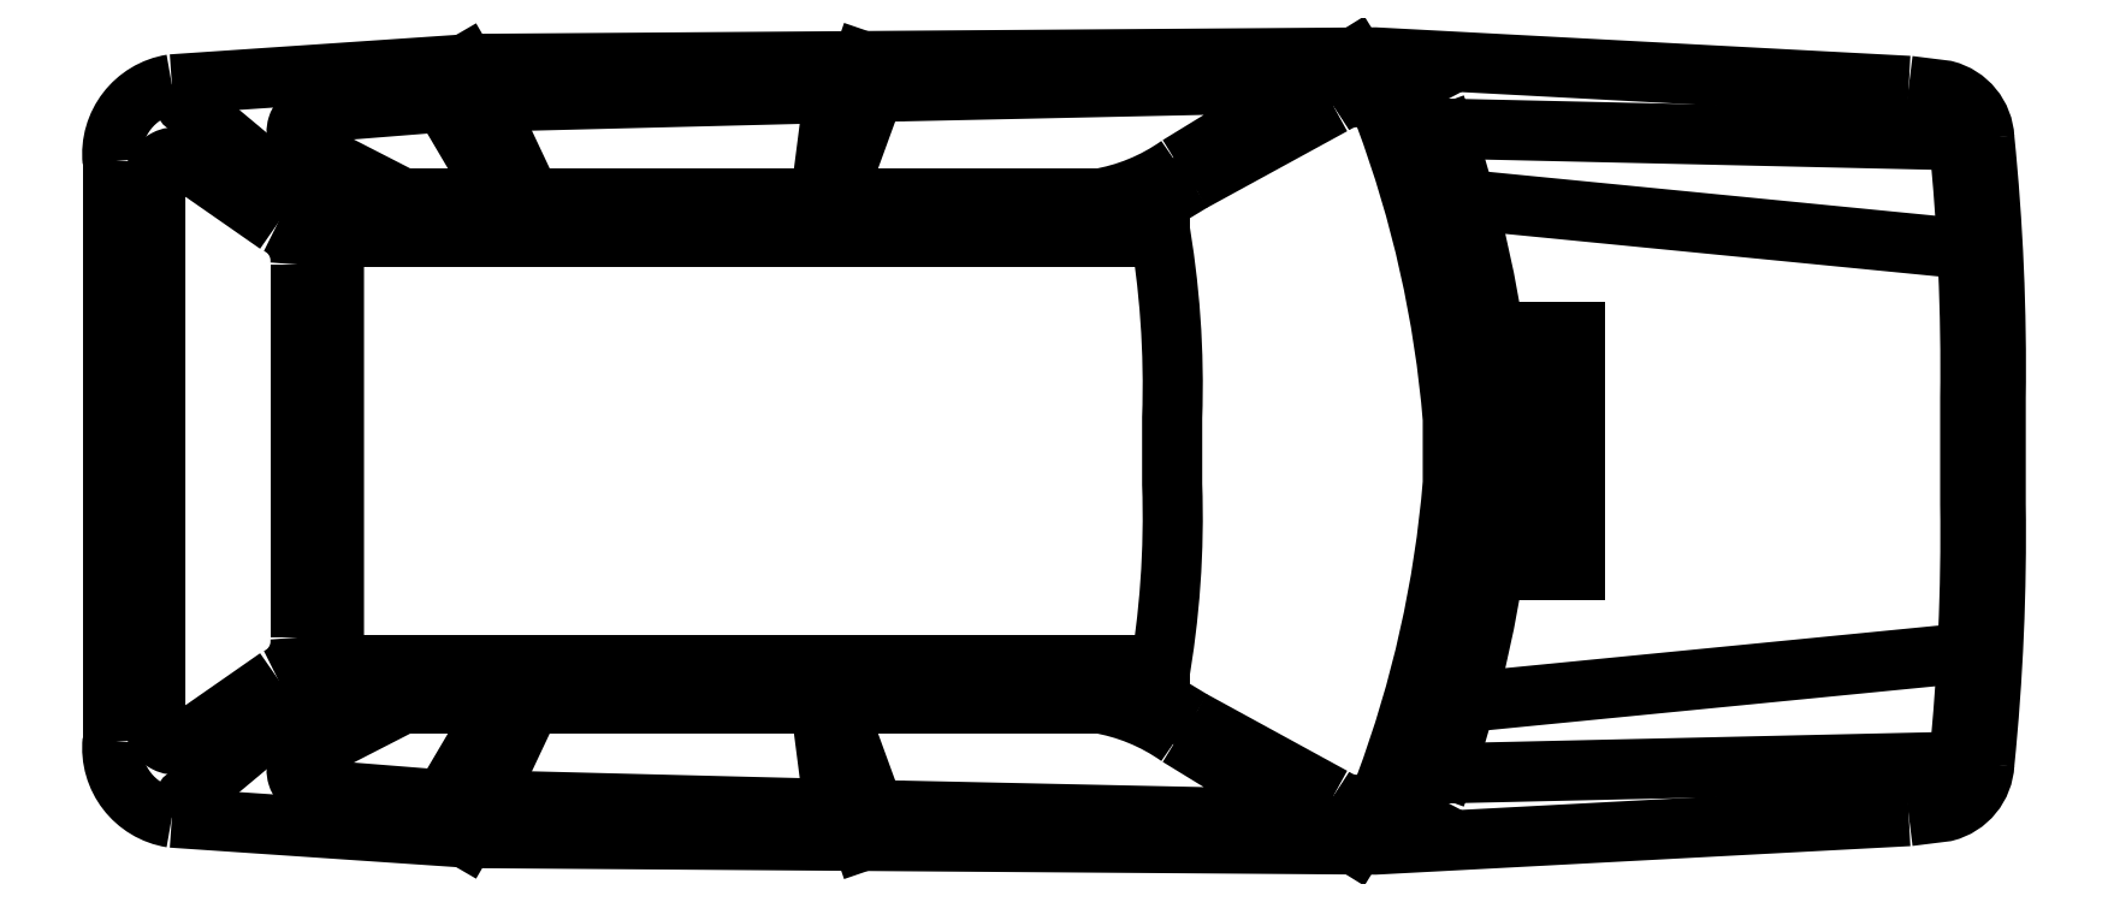
<metadata>
{"format":"dxf","ext":"dxf","renderer":"ezdxf+matplotlib","layout":"modelspace","background":"white","min_lineweight":24,"dpi":150}
</metadata>
<code>
0
SECTION
2
ENTITIES
0
POLYLINE
8
0
66
     1
10
0
20
0
30
0
0
VERTEX
8
0
10
3.671
20
0.6136
30
0
42
0.3299
0
VERTEX
8
0
10
3.594
20
0.7073
30
0
0
VERTEX
8
0
10
3.522
20
0.7163
30
0
0
SEQEND
8
0
0
POLYLINE
8
0
66
     1
10
0
20
0
30
0
0
VERTEX
8
0
10
0.3683
20
-0.0004048
30
0
0
VERTEX
8
0
10
0.3683
20
0.3653
30
0
0
SEQEND
8
0
0
POLYLINE
8
0
66
     1
10
0
20
0
30
0
0
VERTEX
8
0
10
3.522
20
0.7163
30
0
0
VERTEX
8
0
10
2.476
20
0.7722
30
0
0
VERTEX
8
0
10
1.524
20
0.7653
30
0
0
VERTEX
8
0
10
0.705
20
0.7594
30
0
0
VERTEX
8
0
10
0.1162
20
0.7193
30
0
42
0.1932
0
SEQEND
8
0
0
POLYLINE
8
0
66
     1
10
0
20
0
30
0
0
VERTEX
8
0
10
0.1162
20
0.7193
30
0
42
0.3979
0
VERTEX
8
0
10
0
20
0.5681
30
0
42
-0.05122
0
SEQEND
8
0
0
POLYLINE
8
0
66
     1
10
0
20
0
30
0
0
VERTEX
8
0
10
0.3683
20
0.3653
30
0
42
0.32
0
VERTEX
8
0
10
0.323
20
0.4452
30
0
42
0.221
0
SEQEND
8
0
0
POLYLINE
8
0
66
     1
10
0
20
0
30
0
0
VERTEX
8
0
10
0.323
20
0.4452
30
0
0
VERTEX
8
0
10
0.149
20
0.5664
30
0
42
0.6764
0
VERTEX
8
0
10
0.08374
20
0.5333
30
0
0
VERTEX
8
0
10
0.08374
20
0
30
0
0
SEQEND
8
0
0
POLYLINE
8
0
66
     1
10
0
20
0
30
0
0
VERTEX
8
0
10
0.1162
20
0.7193
30
0
0
VERTEX
8
0
10
0.1427
20
0.6809
30
0
0
VERTEX
8
0
10
0.4161
20
0.4524
30
0
42
-0.1598
0
VERTEX
8
0
10
0.434
20
0.374
30
0
0
VERTEX
8
0
10
0.434
20
0
30
0
0
SEQEND
8
0
0
LINE
8
0
10
0.6493
20
0.6845
30
0
11
0.4024
21
0.6648
31
0
0
ARC
8
0
10
0.3998
20
0.626
30
0
40
0.03885
50
86.06
51
238.6
0
LINE
8
0
10
0.3795
20
0.5929
30
0
11
0.5678
21
0.4963
31
0
0
LINE
8
0
10
0.7602
20
0.4963
30
0
11
0.6493
21
0.6845
31
0
0
POLYLINE
8
0
66
     1
10
0
20
0
30
0
0
VERTEX
8
0
10
2.393
20
0.6792
30
0
0
VERTEX
8
0
10
2.117
20
0.5282
30
0
0
SEQEND
8
0
0
POLYLINE
8
0
66
     1
10
0
20
0
30
0
0
VERTEX
8
0
10
2.489
20
0.6723
30
0
42
0.2128
0
VERTEX
8
0
10
2.437
20
0.6945
30
0
42
0.1311
0
VERTEX
8
0
10
2.393
20
0.6792
30
0
42
-2.369
0
SEQEND
8
0
0
POLYLINE
8
0
66
     1
10
0
20
0
30
0
0
VERTEX
8
0
10
2.628
20
0
30
0
0
VERTEX
8
0
10
2.628
20
0.06274
30
0
42
0.06877
0
VERTEX
8
0
10
2.495
20
0.6578
30
0
42
0.06728
0
VERTEX
8
0
10
2.489
20
0.6723
30
0
0
SEQEND
8
0
0
POLYLINE
8
0
66
     1
10
0
20
0
30
0
0
VERTEX
8
0
10
2.051
20
0.4508
30
0
42
-0.05276
0
VERTEX
8
0
10
2.078
20
0.06543
30
0
0
VERTEX
8
0
10
2.078
20
-2e-16
30
0
0
SEQEND
8
0
0
POLYLINE
8
0
66
     1
10
0
20
0
30
0
0
VERTEX
8
0
10
2.051
20
0.4508
30
0
42
-0.2024
0
VERTEX
8
0
10
2.06
20
0.4886
30
0
42
-0.06684
0
VERTEX
8
0
10
2.074
20
0.5026
30
0
0
VERTEX
8
0
10
2.117
20
0.5282
30
0
0
SEQEND
8
0
0
POLYLINE
8
0
66
     1
10
0
20
0
30
0
0
VERTEX
8
0
10
2.728
20
7e-16
30
0
0
VERTEX
8
0
10
2.728
20
0.06683
30
0
42
0.06749
0
VERTEX
8
0
10
2.594
20
0.6778
30
0
42
0.05977
0
SEQEND
8
0
0
POLYLINE
8
0
66
     1
10
0
20
0
30
0
0
VERTEX
8
0
10
2.594
20
0.6778
30
0
42
0.3203
0
VERTEX
8
0
10
2.506
20
0.7255
30
0
42
0.0431
0
VERTEX
8
0
10
2.47
20
0.718
30
0
42
0.08191
0
VERTEX
8
0
10
2.393
20
0.6792
30
0
42
3.078
0
SEQEND
8
0
0
POLYLINE
8
0
66
     1
10
0
20
0
30
0
0
VERTEX
8
0
10
3.671
20
0.6136
30
0
42
-0.02851
0
VERTEX
8
0
10
3.693
20
0.104
30
0
0
VERTEX
8
0
10
3.693
20
-2e-16
30
0
0
SEQEND
8
0
0
LINE
8
0
10
2.61
20
0.6326
30
0
11
3.621
21
0.6096
31
0
0
LINE
8
0
10
2.653
20
0.4929
30
0
11
3.637
21
0.3962
31
0
0
POLYLINE
8
0
66
     1
10
0
20
0
30
0
0
VERTEX
8
0
10
3.621
20
0.6086
30
0
42
-0.02853
0
VERTEX
8
0
10
3.643
20
0.1044
30
0
0
VERTEX
8
0
10
3.643
20
-2e-16
30
0
0
SEQEND
8
0
0
POLYLINE
8
0
66
     1
10
0
20
0
30
0
0
VERTEX
8
0
10
3.621
20
0.6086
30
0
42
0.2669
0
VERTEX
8
0
10
3.55
20
0.7111
30
0
42
-4.463
0
SEQEND
8
0
0
POLYLINE
8
0
66
     1
10
0
20
0
30
0
0
VERTEX
8
0
10
3.638
20
0.6116
30
0
42
-0.02852
0
VERTEX
8
0
10
3.66
20
0.1042
30
0
0
VERTEX
8
0
10
3.66
20
-2e-16
30
0
0
SEQEND
8
0
0
POLYLINE
8
0
66
     1
10
0
20
0
30
0
0
VERTEX
8
0
10
3.638
20
0.6112
30
0
42
0.176
0
VERTEX
8
0
10
3.594
20
0.7074
30
0
42
0.2669
0
SEQEND
8
0
0
LINE
8
0
10
0.5678
20
0.4963
30
0
11
0.7602
21
0.4963
31
0
0
POLYLINE
8
0
66
     1
10
0
20
0
30
0
0
VERTEX
8
0
10
2.09
20
0.5597
30
0
0
VERTEX
8
0
10
2.357
20
0.7231
30
0
0
VERTEX
8
0
10
1.493
20
0.7044
30
0
0
SEQEND
8
0
0
LINE
8
0
10
0.7303
20
0.6851
30
0
11
0.8203
21
0.4945
31
0
0
LINE
8
0
10
1.42
20
0.5038
30
0
11
1.493
21
0.7044
31
0
0
LINE
8
0
10
1.493
20
0.7044
30
0
11
0.7303
21
0.6851
31
0
0
LINE
8
0
10
0.8203
20
0.4945
30
0
11
1.931
21
0.4945
31
0
0
POLYLINE
8
0
66
     1
10
0
20
0
30
0
0
VERTEX
8
0
10
2.09
20
0.5597
30
0
42
-0.1135
0
VERTEX
8
0
10
1.931
20
0.4945
30
0
42
-0.08128
0
SEQEND
8
0
0
LINE
8
0
10
1.388
20
0.4945
30
0
11
1.415
21
0.7024
31
0
0
LINE
8
0
10
2.036
20
0.4614
30
0
11
0.4054
21
0.4614
31
0
0
LINE
8
0
10
0.43
20
0.4201
30
0
11
2.053
21
0.4201
31
0
0
LINE
8
0
10
1.449
20
0.7021
30
0
11
1.471
21
0.765
31
0
0
LINE
8
0
10
0.7365
20
0.6812
30
0
11
0.6915
21
0.7585
31
0
0
LINE
8
0
10
2.357
20
0.7231
30
0
11
2.436
21
0.7719
31
0
0
POLYLINE
8
0
66
     1
10
0
20
0
30
0
0
VERTEX
8
0
10
0
20
0.5681
30
0
0
VERTEX
8
0
10
0
20
0
30
0
0
SEQEND
8
0
0
LINE
8
0
10
2.77
20
0.01368
30
0
11
2.868
21
0.01368
31
0
0
LINE
8
0
10
2.77
20
0.02368
30
0
11
2.868
21
0.02368
31
0
0
LINE
8
0
10
2.77
20
0.03368
30
0
11
2.868
21
0.03368
31
0
0
LINE
8
0
10
2.77
20
0.04368
30
0
11
2.868
21
0.04368
31
0
0
LINE
8
0
10
2.77
20
0.05368
30
0
11
2.868
21
0.05368
31
0
0
LINE
8
0
10
2.77
20
0.06368
30
0
11
2.868
21
0.06368
31
0
0
LINE
8
0
10
2.77
20
0.07368
30
0
11
2.868
21
0.07368
31
0
0
LINE
8
0
10
2.77
20
0.08368
30
0
11
2.868
21
0.08368
31
0
0
LINE
8
0
10
2.77
20
0.09368
30
0
11
2.868
21
0.09368
31
0
0
LINE
8
0
10
2.77
20
0.1037
30
0
11
2.868
21
0.1037
31
0
0
LINE
8
0
10
2.77
20
0.1137
30
0
11
2.868
21
0.1137
31
0
0
LINE
8
0
10
2.77
20
0.1237
30
0
11
2.868
21
0.1237
31
0
0
LINE
8
0
10
2.77
20
0.1337
30
0
11
2.868
21
0.1337
31
0
0
LINE
8
0
10
2.77
20
0.1437
30
0
11
2.868
21
0.1437
31
0
0
LINE
8
0
10
2.77
20
0.1537
30
0
11
2.868
21
0.1537
31
0
0
LINE
8
0
10
2.77
20
0.1637
30
0
11
2.868
21
0.1637
31
0
0
LINE
8
0
10
2.77
20
0.1737
30
0
11
2.868
21
0.1737
31
0
0
LINE
8
0
10
2.77
20
0.1837
30
0
11
2.868
21
0.1837
31
0
0
LINE
8
0
10
2.77
20
0.1937
30
0
11
2.868
21
0.1937
31
0
0
LINE
8
0
10
2.77
20
0.2037
30
0
11
2.868
21
0.2037
31
0
0
LINE
8
0
10
2.77
20
0.2137
30
0
11
2.868
21
0.2137
31
0
0
LINE
8
0
10
2.77
20
0.2237
30
0
11
2.868
21
0.2237
31
0
0
LINE
8
0
10
2.77
20
0.2337
30
0
11
2.868
21
0.2337
31
0
0
LINE
8
0
10
2.77
20
-0.2337
30
0
11
2.868
21
-0.2337
31
0
0
LINE
8
0
10
2.77
20
-0.2237
30
0
11
2.868
21
-0.2237
31
0
0
LINE
8
0
10
2.77
20
-0.2137
30
0
11
2.868
21
-0.2137
31
0
0
LINE
8
0
10
2.77
20
-0.2037
30
0
11
2.868
21
-0.2037
31
0
0
LINE
8
0
10
2.77
20
-0.1937
30
0
11
2.868
21
-0.1937
31
0
0
LINE
8
0
10
2.77
20
-0.1837
30
0
11
2.868
21
-0.1837
31
0
0
LINE
8
0
10
2.77
20
-0.1737
30
0
11
2.868
21
-0.1737
31
0
0
LINE
8
0
10
2.77
20
-0.1637
30
0
11
2.868
21
-0.1637
31
0
0
LINE
8
0
10
2.77
20
-0.1537
30
0
11
2.868
21
-0.1537
31
0
0
LINE
8
0
10
2.77
20
-0.1437
30
0
11
2.868
21
-0.1437
31
0
0
LINE
8
0
10
2.77
20
-0.1337
30
0
11
2.868
21
-0.1337
31
0
0
LINE
8
0
10
2.77
20
-0.1237
30
0
11
2.868
21
-0.1237
31
0
0
LINE
8
0
10
2.77
20
-0.1137
30
0
11
2.868
21
-0.1137
31
0
0
LINE
8
0
10
2.77
20
-0.1037
30
0
11
2.868
21
-0.1037
31
0
0
LINE
8
0
10
2.77
20
-0.09368
30
0
11
2.868
21
-0.09368
31
0
0
LINE
8
0
10
2.77
20
-0.08368
30
0
11
2.868
21
-0.08368
31
0
0
LINE
8
0
10
2.77
20
-0.07368
30
0
11
2.868
21
-0.07368
31
0
0
LINE
8
0
10
2.77
20
-0.06368
30
0
11
2.868
21
-0.06368
31
0
0
LINE
8
0
10
2.77
20
-0.05368
30
0
11
2.868
21
-0.05368
31
0
0
LINE
8
0
10
2.77
20
-0.04368
30
0
11
2.868
21
-0.04368
31
0
0
LINE
8
0
10
2.77
20
-0.03368
30
0
11
2.868
21
-0.03368
31
0
0
LINE
8
0
10
2.77
20
-0.02368
30
0
11
2.868
21
-0.02368
31
0
0
LINE
8
0
10
2.77
20
-0.01368
30
0
11
2.868
21
-0.01368
31
0
0
POLYLINE
8
0
66
     1
10
0
20
0
30
0
0
VERTEX
8
0
10
0
20
-0.5681
30
0
0
VERTEX
8
0
10
0
20
0
30
0
0
SEQEND
8
0
0
LINE
8
0
10
2.357
20
-0.7231
30
0
11
2.436
21
-0.7719
31
0
0
LINE
8
0
10
0.7365
20
-0.6812
30
0
11
0.6915
21
-0.7585
31
0
0
LINE
8
0
10
1.449
20
-0.7021
30
0
11
1.471
21
-0.765
31
0
0
LINE
8
0
10
0.43
20
-0.4201
30
0
11
2.053
21
-0.4201
31
0
0
LINE
8
0
10
2.036
20
-0.4614
30
0
11
0.4054
21
-0.4614
31
0
0
LINE
8
0
10
1.388
20
-0.4945
30
0
11
1.415
21
-0.7024
31
0
0
POLYLINE
8
0
66
     1
10
0
20
0
30
0
0
VERTEX
8
0
10
2.09
20
-0.5597
30
0
42
0.1135
0
VERTEX
8
0
10
1.931
20
-0.4945
30
0
42
0.08128
0
SEQEND
8
0
0
LINE
8
0
10
0.8203
20
-0.4945
30
0
11
1.931
21
-0.4945
31
0
0
LINE
8
0
10
1.493
20
-0.7044
30
0
11
0.7303
21
-0.6851
31
0
0
LINE
8
0
10
1.42
20
-0.5038
30
0
11
1.493
21
-0.7044
31
0
0
LINE
8
0
10
0.7303
20
-0.6851
30
0
11
0.8203
21
-0.4945
31
0
0
POLYLINE
8
0
66
     1
10
0
20
0
30
0
0
VERTEX
8
0
10
2.09
20
-0.5597
30
0
0
VERTEX
8
0
10
2.357
20
-0.7231
30
0
0
VERTEX
8
0
10
1.493
20
-0.7044
30
0
0
SEQEND
8
0
0
LINE
8
0
10
0.5678
20
-0.4963
30
0
11
0.7602
21
-0.4963
31
0
0
POLYLINE
8
0
66
     1
10
0
20
0
30
0
0
VERTEX
8
0
10
3.638
20
-0.6112
30
0
42
-0.176
0
VERTEX
8
0
10
3.594
20
-0.7074
30
0
42
-0.2669
0
SEQEND
8
0
0
POLYLINE
8
0
66
     1
10
0
20
0
30
0
0
VERTEX
8
0
10
3.638
20
-0.6116
30
0
42
0.02852
0
VERTEX
8
0
10
3.66
20
-0.1042
30
0
0
VERTEX
8
0
10
3.66
20
2e-16
30
0
0
SEQEND
8
0
0
POLYLINE
8
0
66
     1
10
0
20
0
30
0
0
VERTEX
8
0
10
3.621
20
-0.6086
30
0
42
-0.2669
0
VERTEX
8
0
10
3.55
20
-0.7111
30
0
42
4.463
0
SEQEND
8
0
0
POLYLINE
8
0
66
     1
10
0
20
0
30
0
0
VERTEX
8
0
10
3.621
20
-0.6086
30
0
42
0.02853
0
VERTEX
8
0
10
3.643
20
-0.1044
30
0
0
VERTEX
8
0
10
3.643
20
2e-16
30
0
0
SEQEND
8
0
0
LINE
8
0
10
2.653
20
-0.4929
30
0
11
3.637
21
-0.3962
31
0
0
LINE
8
0
10
2.61
20
-0.6326
30
0
11
3.621
21
-0.6096
31
0
0
POLYLINE
8
0
66
     1
10
0
20
0
30
0
0
VERTEX
8
0
10
3.671
20
-0.6136
30
0
42
0.02851
0
VERTEX
8
0
10
3.693
20
-0.104
30
0
0
VERTEX
8
0
10
3.693
20
2e-16
30
0
0
SEQEND
8
0
0
POLYLINE
8
0
66
     1
10
0
20
0
30
0
0
VERTEX
8
0
10
2.594
20
-0.6778
30
0
42
-0.3203
0
VERTEX
8
0
10
2.506
20
-0.7255
30
0
42
-0.0431
0
VERTEX
8
0
10
2.47
20
-0.718
30
0
42
-0.08191
0
VERTEX
8
0
10
2.393
20
-0.6792
30
0
42
-3.078
0
SEQEND
8
0
0
POLYLINE
8
0
66
     1
10
0
20
0
30
0
0
VERTEX
8
0
10
2.728
20
-7e-16
30
0
0
VERTEX
8
0
10
2.728
20
-0.06683
30
0
42
-0.06749
0
VERTEX
8
0
10
2.594
20
-0.6778
30
0
42
-0.05977
0
SEQEND
8
0
0
POLYLINE
8
0
66
     1
10
0
20
0
30
0
0
VERTEX
8
0
10
2.051
20
-0.4508
30
0
42
0.2024
0
VERTEX
8
0
10
2.06
20
-0.4886
30
0
42
0.06684
0
VERTEX
8
0
10
2.074
20
-0.5026
30
0
0
VERTEX
8
0
10
2.117
20
-0.5282
30
0
0
SEQEND
8
0
0
POLYLINE
8
0
66
     1
10
0
20
0
30
0
0
VERTEX
8
0
10
2.051
20
-0.4508
30
0
42
0.05276
0
VERTEX
8
0
10
2.078
20
-0.06543
30
0
0
VERTEX
8
0
10
2.078
20
2e-16
30
0
0
SEQEND
8
0
0
POLYLINE
8
0
66
     1
10
0
20
0
30
0
0
VERTEX
8
0
10
2.628
20
0
30
0
0
VERTEX
8
0
10
2.628
20
-0.06274
30
0
42
-0.06877
0
VERTEX
8
0
10
2.495
20
-0.6578
30
0
42
-0.06728
0
VERTEX
8
0
10
2.489
20
-0.6723
30
0
0
SEQEND
8
0
0
POLYLINE
8
0
66
     1
10
0
20
0
30
0
0
VERTEX
8
0
10
2.489
20
-0.6723
30
0
42
-0.2128
0
VERTEX
8
0
10
2.437
20
-0.6945
30
0
42
-0.1311
0
VERTEX
8
0
10
2.393
20
-0.6792
30
0
42
2.369
0
SEQEND
8
0
0
POLYLINE
8
0
66
     1
10
0
20
0
30
0
0
VERTEX
8
0
10
2.393
20
-0.6792
30
0
0
VERTEX
8
0
10
2.117
20
-0.5282
30
0
0
SEQEND
8
0
0
LINE
8
0
10
0.7602
20
-0.4963
30
0
11
0.6493
21
-0.6845
31
0
0
LINE
8
0
10
0.3795
20
-0.5929
30
0
11
0.5678
21
-0.4963
31
0
0
ARC
8
0
10
0.3998
20
-0.626
30
0
40
0.03885
50
121.4
51
273.9
0
LINE
8
0
10
0.6493
20
-0.6845
30
0
11
0.4024
21
-0.6648
31
0
0
POLYLINE
8
0
66
     1
10
0
20
0
30
0
0
VERTEX
8
0
10
0.1162
20
-0.7193
30
0
0
VERTEX
8
0
10
0.1427
20
-0.6809
30
0
0
VERTEX
8
0
10
0.4161
20
-0.4524
30
0
42
0.1598
0
VERTEX
8
0
10
0.434
20
-0.374
30
0
0
VERTEX
8
0
10
0.434
20
0
30
0
0
SEQEND
8
0
0
POLYLINE
8
0
66
     1
10
0
20
0
30
0
0
VERTEX
8
0
10
0.323
20
-0.4452
30
0
0
VERTEX
8
0
10
0.149
20
-0.5664
30
0
42
-0.6764
0
VERTEX
8
0
10
0.08374
20
-0.5333
30
0
0
VERTEX
8
0
10
0.08374
20
0
30
0
0
SEQEND
8
0
0
POLYLINE
8
0
66
     1
10
0
20
0
30
0
0
VERTEX
8
0
10
0.3683
20
-0.3653
30
0
42
-0.32
0
VERTEX
8
0
10
0.323
20
-0.4452
30
0
42
-0.221
0
SEQEND
8
0
0
POLYLINE
8
0
66
     1
10
0
20
0
30
0
0
VERTEX
8
0
10
0.1162
20
-0.7193
30
0
42
-0.3979
0
VERTEX
8
0
10
0
20
-0.5681
30
0
42
0.05122
0
SEQEND
8
0
0
POLYLINE
8
0
66
     1
10
0
20
0
30
0
0
VERTEX
8
0
10
3.522
20
-0.7163
30
0
0
VERTEX
8
0
10
2.476
20
-0.7722
30
0
0
VERTEX
8
0
10
1.524
20
-0.7653
30
0
0
VERTEX
8
0
10
0.705
20
-0.7594
30
0
0
VERTEX
8
0
10
0.1162
20
-0.7193
30
0
42
-0.1932
0
SEQEND
8
0
0
POLYLINE
8
0
66
     1
10
0
20
0
30
0
0
VERTEX
8
0
10
0.3683
20
0.0004048
30
0
0
VERTEX
8
0
10
0.3683
20
-0.3653
30
0
0
SEQEND
8
0
0
POLYLINE
8
0
66
     1
10
0
20
0
30
0
0
VERTEX
8
0
10
3.671
20
-0.6136
30
0
42
-0.3299
0
VERTEX
8
0
10
3.594
20
-0.7073
30
0
0
VERTEX
8
0
10
3.522
20
-0.7163
30
0
0
SEQEND
8
0
0
ENDSEC
0
EOF

</code>
